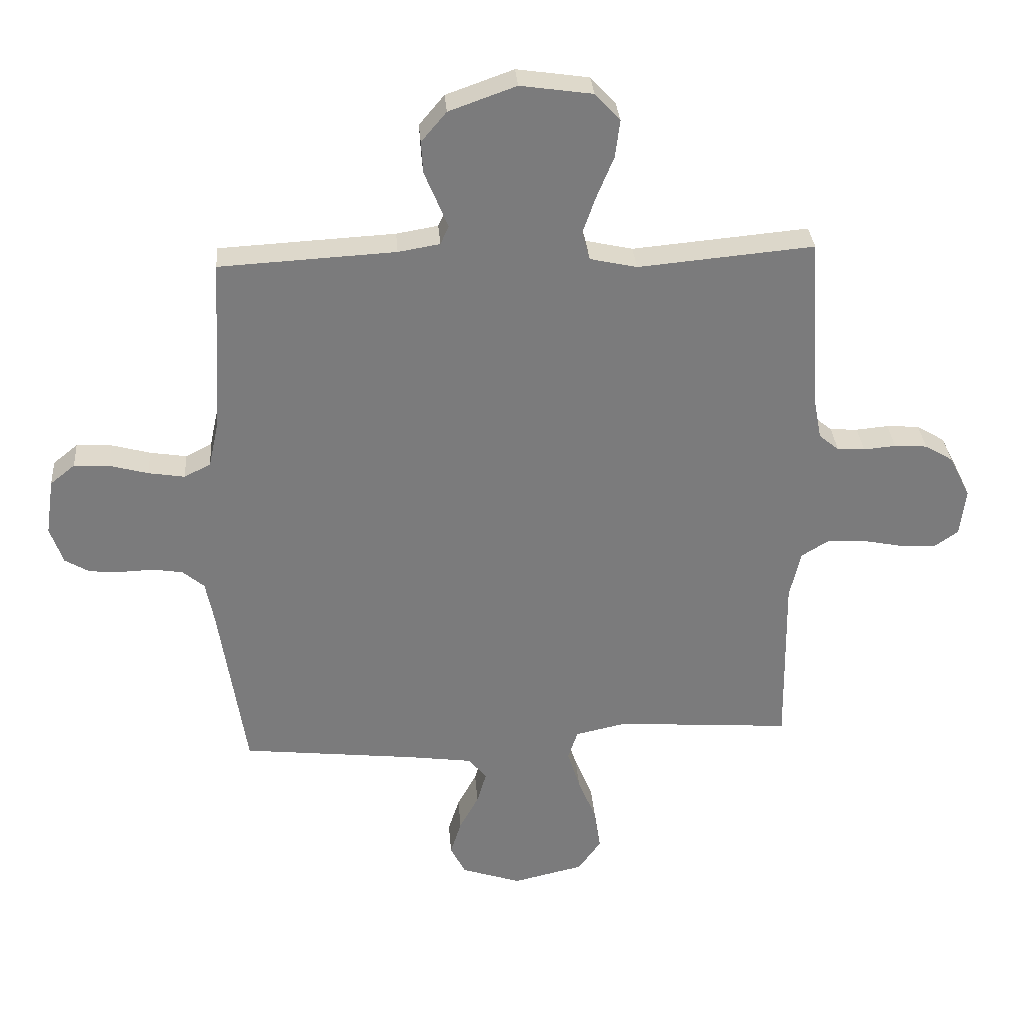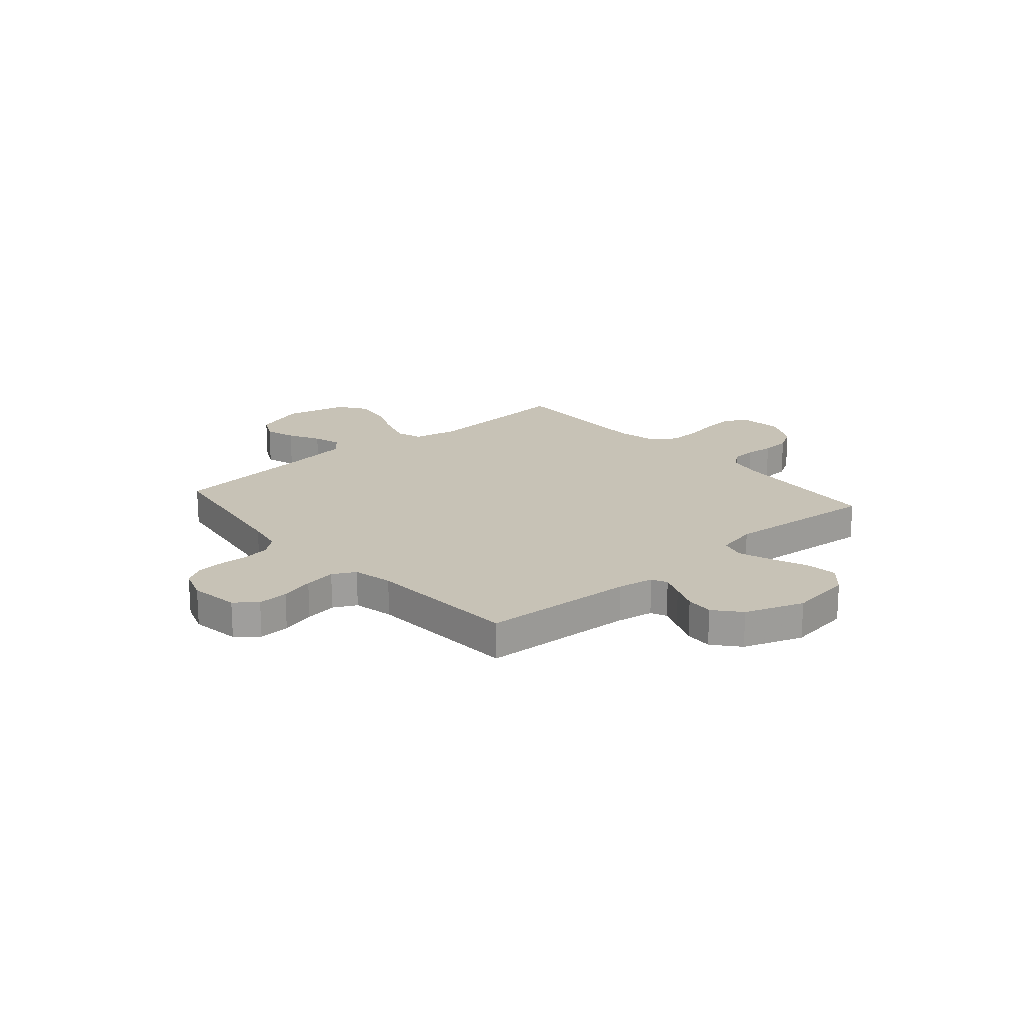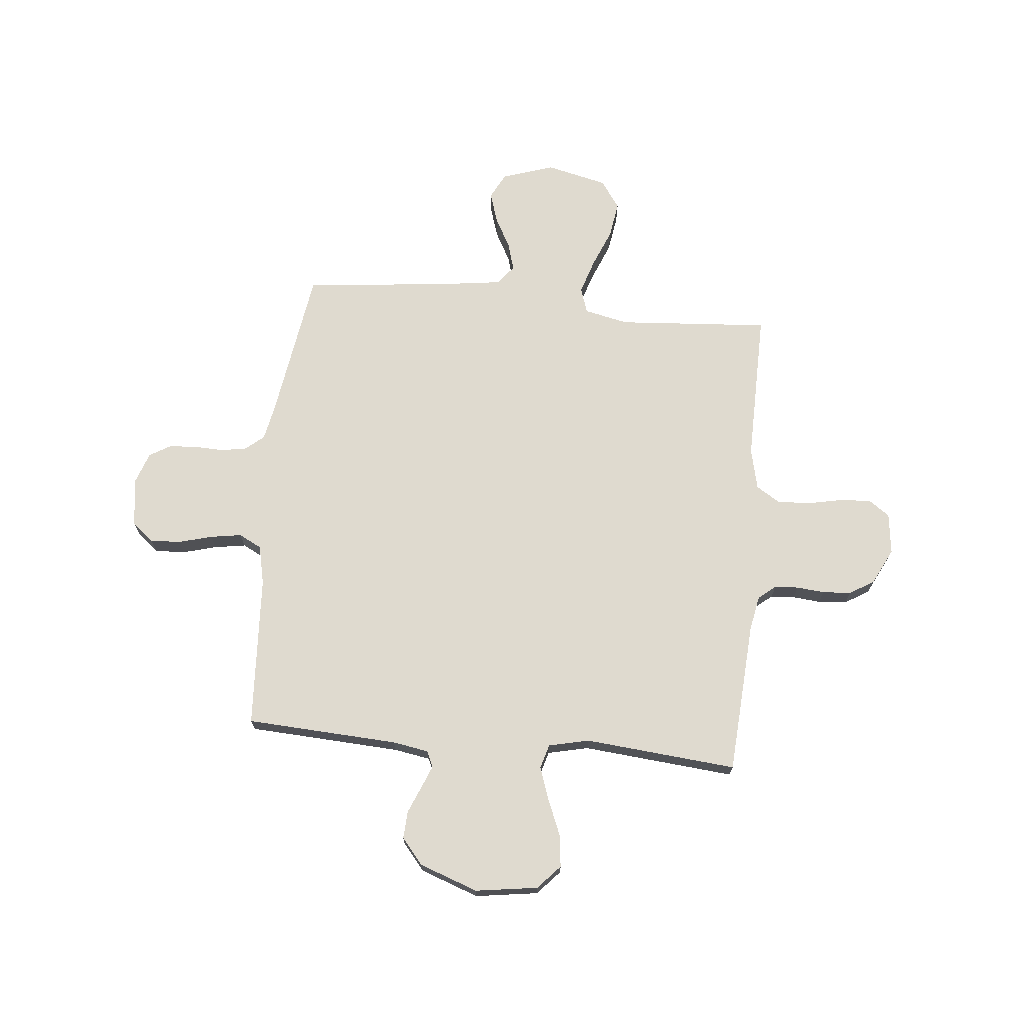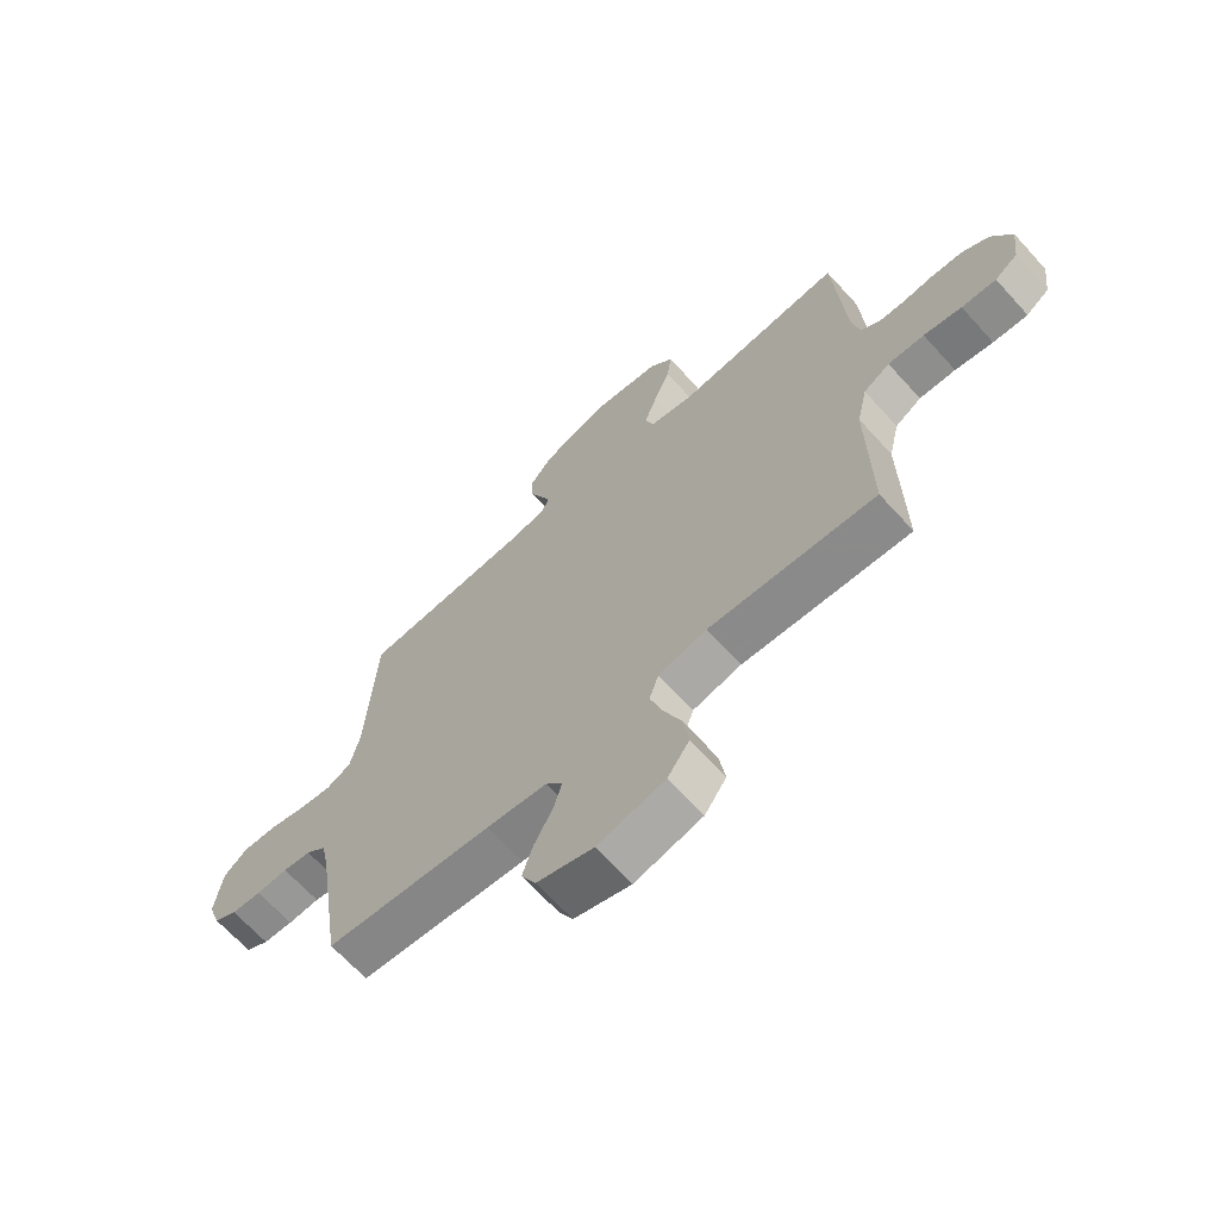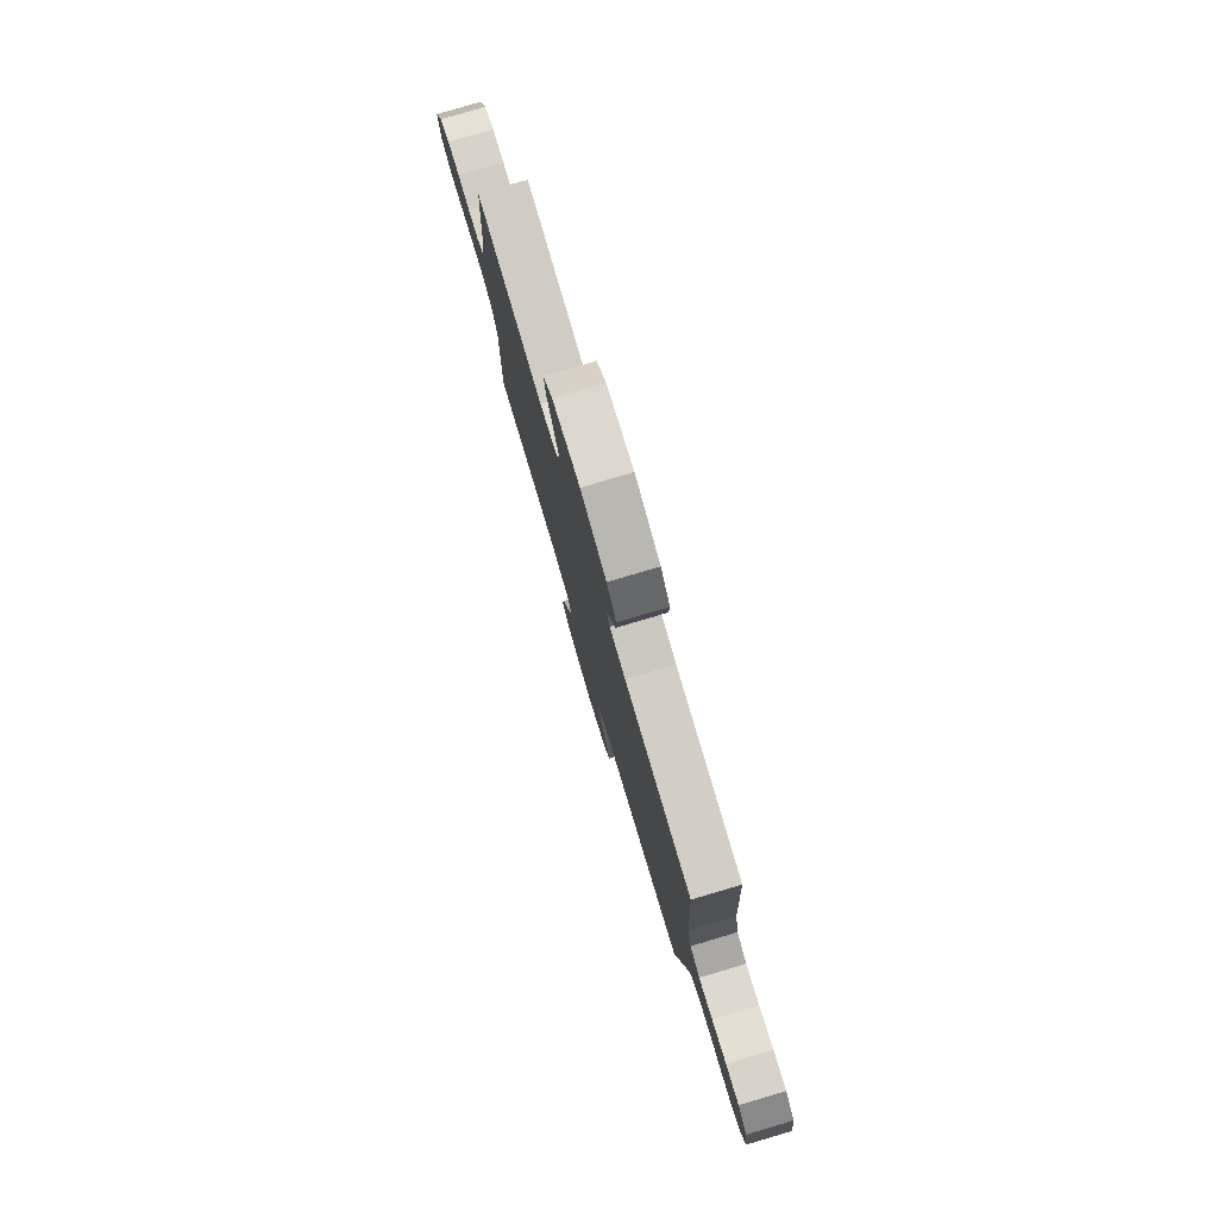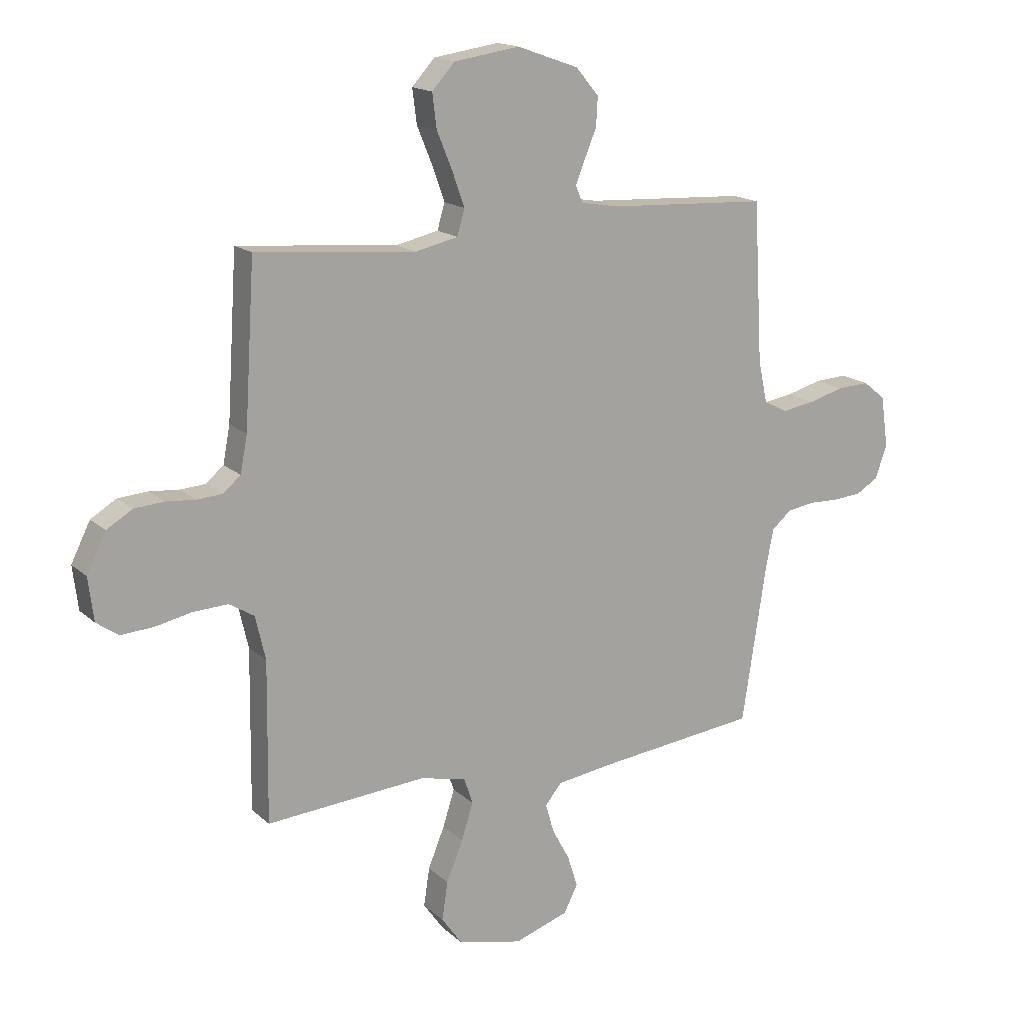
<metadata>
{"format":"obj","ext":"obj","renderer":"f3d","projection":"perspective","resolution":1024,"background":"white","views":[{"elev":31.9,"azim":-4.4,"up":"+Z"},{"elev":19.3,"azim":-41.0,"up":"+Y"},{"elev":70.7,"azim":5.6,"up":"+Y"},{"elev":-66.9,"azim":42.3,"up":"+Z"},{"elev":79.4,"azim":-106.5,"up":"+Z"},{"elev":16.4,"azim":149.7,"up":"+Z"}]}
</metadata>
<code>
v 0.5 0.07 0.5
v 0.519 0.07 0.2
v 0.532 0.07 0.131
v 0.566 0.07 0.103
v 0.613 0.07 0.1
v 0.668 0.07 0.105
v 0.724 0.07 0.101
v 0.772 0.07 0.072
v 0.808 0.07 0
v 0.798 0.07 -0.081
v 0.757 0.07 -0.11
v 0.695 0.07 -0.106
v 0.627 0.07 -0.092
v 0.562 0.07 -0.089
v 0.515 0.07 -0.118
v 0.496 0.07 -0.2
v 0.5 0.07 -0.5
v 0.2 0.07 -0.478
v 0.113 0.07 -0.497
v 0.096 0.07 -0.547
v 0.118 0.07 -0.616
v 0.149 0.07 -0.692
v 0.16 0.07 -0.764
v 0.121 0.07 -0.819
v 0 0.07 -0.847
v -0.102 0.07 -0.813
v -0.128 0.07 -0.762
v -0.109 0.07 -0.702
v -0.076 0.07 -0.641
v -0.06 0.07 -0.586
v -0.091 0.07 -0.548
v -0.2 0.07 -0.533
v -0.5 0.07 -0.5
v -0.546 0.07 -0.2
v -0.56 0.07 -0.129
v -0.597 0.07 -0.098
v -0.648 0.07 -0.09
v -0.705 0.07 -0.092
v -0.759 0.07 -0.088
v -0.801 0.07 -0.063
v -0.823 0.07 0
v -0.809 0.07 0.096
v -0.767 0.07 0.13
v -0.707 0.07 0.127
v -0.641 0.07 0.109
v -0.579 0.07 0.099
v -0.534 0.07 0.122
v -0.517 0.07 0.2
v -0.5 0.07 0.5
v -0.2 0.07 0.516
v -0.129 0.07 0.528
v -0.115 0.07 0.559
v -0.133 0.07 0.604
v -0.155 0.07 0.657
v -0.158 0.07 0.711
v -0.115 0.07 0.762
v 0 0.07 0.803
v 0.123 0.07 0.785
v 0.166 0.07 0.738
v 0.158 0.07 0.674
v 0.129 0.07 0.604
v 0.106 0.07 0.539
v 0.12 0.07 0.491
v 0.2 0.07 0.473
v 0.5 0 0.5
v 0.519 0 0.2
v 0.532 0 0.131
v 0.566 0 0.103
v 0.613 0 0.1
v 0.668 0 0.105
v 0.724 0 0.101
v 0.772 0 0.072
v 0.808 0 0
v 0.798 0 -0.081
v 0.757 0 -0.11
v 0.695 0 -0.106
v 0.627 0 -0.092
v 0.562 0 -0.089
v 0.515 0 -0.118
v 0.496 0 -0.2
v 0.5 0 -0.5
v 0.2 0 -0.478
v 0.113 0 -0.497
v 0.096 0 -0.547
v 0.118 0 -0.616
v 0.149 0 -0.692
v 0.16 0 -0.764
v 0.121 0 -0.819
v 0 0 -0.847
v -0.102 0 -0.813
v -0.128 0 -0.762
v -0.109 0 -0.702
v -0.076 0 -0.641
v -0.06 0 -0.586
v -0.091 0 -0.548
v -0.2 0 -0.533
v -0.5 0 -0.5
v -0.546 0 -0.2
v -0.56 0 -0.129
v -0.597 0 -0.098
v -0.648 0 -0.09
v -0.705 0 -0.092
v -0.759 0 -0.088
v -0.801 0 -0.063
v -0.823 0 0
v -0.809 0 0.096
v -0.767 0 0.13
v -0.707 0 0.127
v -0.641 0 0.109
v -0.579 0 0.099
v -0.534 0 0.122
v -0.517 0 0.2
v -0.5 0 0.5
v -0.2 0 0.516
v -0.129 0 0.528
v -0.115 0 0.559
v -0.133 0 0.604
v -0.155 0 0.657
v -0.158 0 0.711
v -0.115 0 0.762
v 0 0 0.803
v 0.123 0 0.785
v 0.166 0 0.738
v 0.158 0 0.674
v 0.129 0 0.604
v 0.106 0 0.539
v 0.12 0 0.491
v 0.2 0 0.473
f 59 60 61
f 58 59 61
f 57 58 61
f 56 57 61
f 55 56 61
f 54 55 61
f 53 54 61
f 52 53 61 62
f 51 52 62 63
f 48 49 50
f 51 63 64
f 50 51 64
f 48 50 64
f 47 48 64
f 43 44 45
f 42 43 45
f 41 42 45
f 40 41 45
f 39 40 45
f 38 39 45
f 37 38 45
f 36 37 45 46
f 64 1 2
f 47 64 2
f 46 47 2
f 36 46 2
f 35 36 2
f 27 28 29
f 26 27 29
f 25 26 29
f 24 25 29
f 23 24 29
f 22 23 29
f 21 22 29
f 20 21 29 30
f 19 20 30 31
f 16 17 18
f 15 16 18 19
f 11 12 13
f 10 11 13
f 9 10 13
f 8 9 13
f 7 8 13
f 6 7 13
f 5 6 13
f 4 5 13 14
f 3 4 14 15
f 19 31 32
f 15 19 32
f 3 15 32
f 2 3 32
f 35 2 32
f 34 35 32
f 32 33 34
f 125 124 123
f 125 123 122
f 125 122 121
f 125 121 120
f 125 120 119
f 125 119 118
f 125 118 117
f 126 125 117 116
f 127 126 116 115
f 114 113 112
f 128 127 115
f 128 115 114
f 128 114 112
f 128 112 111
f 109 108 107
f 109 107 106
f 109 106 105
f 109 105 104
f 109 104 103
f 109 103 102
f 109 102 101
f 110 109 101 100
f 66 65 128
f 66 128 111
f 66 111 110
f 66 110 100
f 66 100 99
f 93 92 91
f 93 91 90
f 93 90 89
f 93 89 88
f 93 88 87
f 93 87 86
f 93 86 85
f 94 93 85 84
f 95 94 84 83
f 82 81 80
f 83 82 80 79
f 77 76 75
f 77 75 74
f 77 74 73
f 77 73 72
f 77 72 71
f 77 71 70
f 77 70 69
f 78 77 69 68
f 79 78 68 67
f 96 95 83
f 96 83 79
f 96 79 67
f 96 67 66
f 96 66 99
f 96 99 98
f 98 97 96
f 1 65 66 2
f 2 66 67 3
f 3 67 68 4
f 4 68 69 5
f 5 69 70 6
f 6 70 71 7
f 7 71 72 8
f 8 72 73 9
f 9 73 74 10
f 10 74 75 11
f 11 75 76 12
f 12 76 77 13
f 13 77 78 14
f 14 78 79 15
f 15 79 80 16
f 16 80 81 17
f 17 81 82 18
f 18 82 83 19
f 19 83 84 20
f 20 84 85 21
f 21 85 86 22
f 22 86 87 23
f 23 87 88 24
f 24 88 89 25
f 25 89 90 26
f 26 90 91 27
f 27 91 92 28
f 28 92 93 29
f 29 93 94 30
f 30 94 95 31
f 31 95 96 32
f 32 96 97 33
f 33 97 98 34
f 34 98 99 35
f 35 99 100 36
f 36 100 101 37
f 37 101 102 38
f 38 102 103 39
f 39 103 104 40
f 40 104 105 41
f 41 105 106 42
f 42 106 107 43
f 43 107 108 44
f 44 108 109 45
f 45 109 110 46
f 46 110 111 47
f 47 111 112 48
f 48 112 113 49
f 49 113 114 50
f 50 114 115 51
f 51 115 116 52
f 52 116 117 53
f 53 117 118 54
f 54 118 119 55
f 55 119 120 56
f 56 120 121 57
f 57 121 122 58
f 58 122 123 59
f 59 123 124 60
f 60 124 125 61
f 61 125 126 62
f 62 126 127 63
f 63 127 128 64
f 64 128 65 1

</code>
